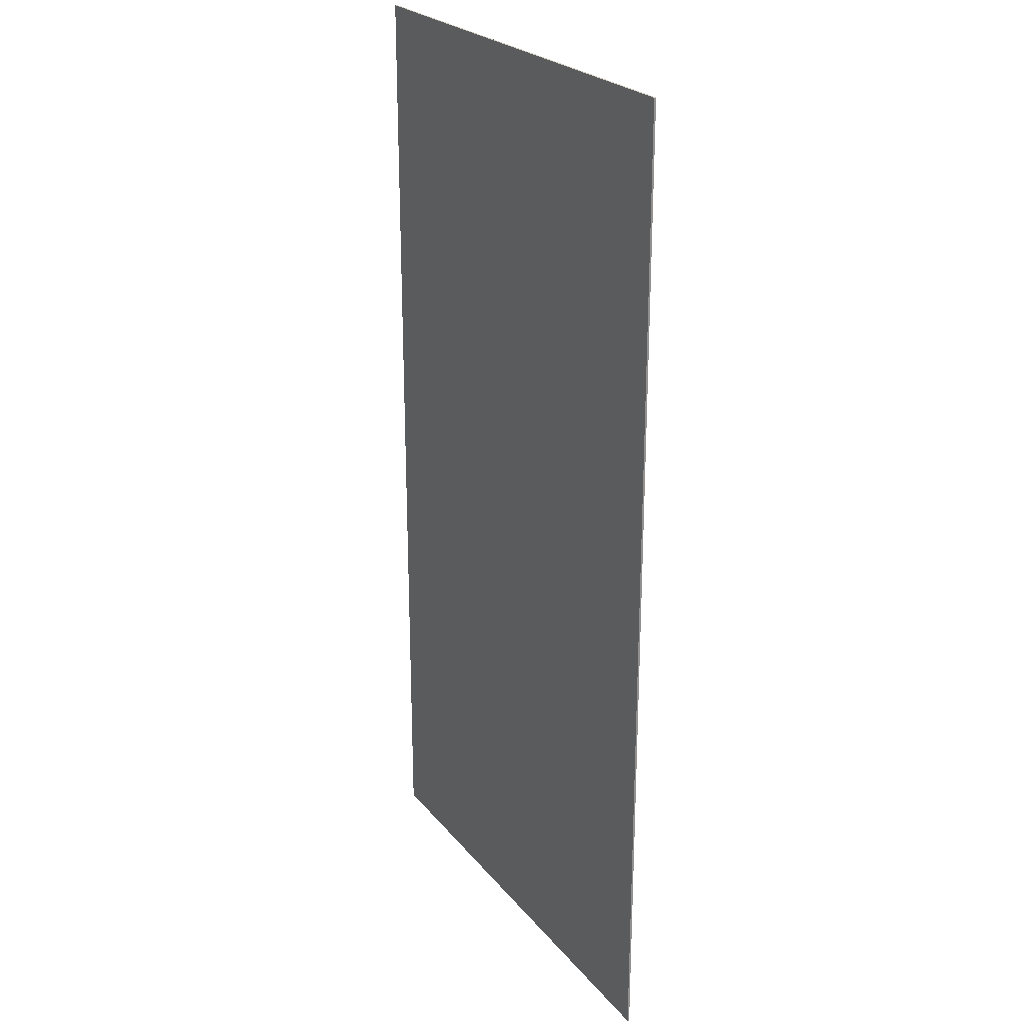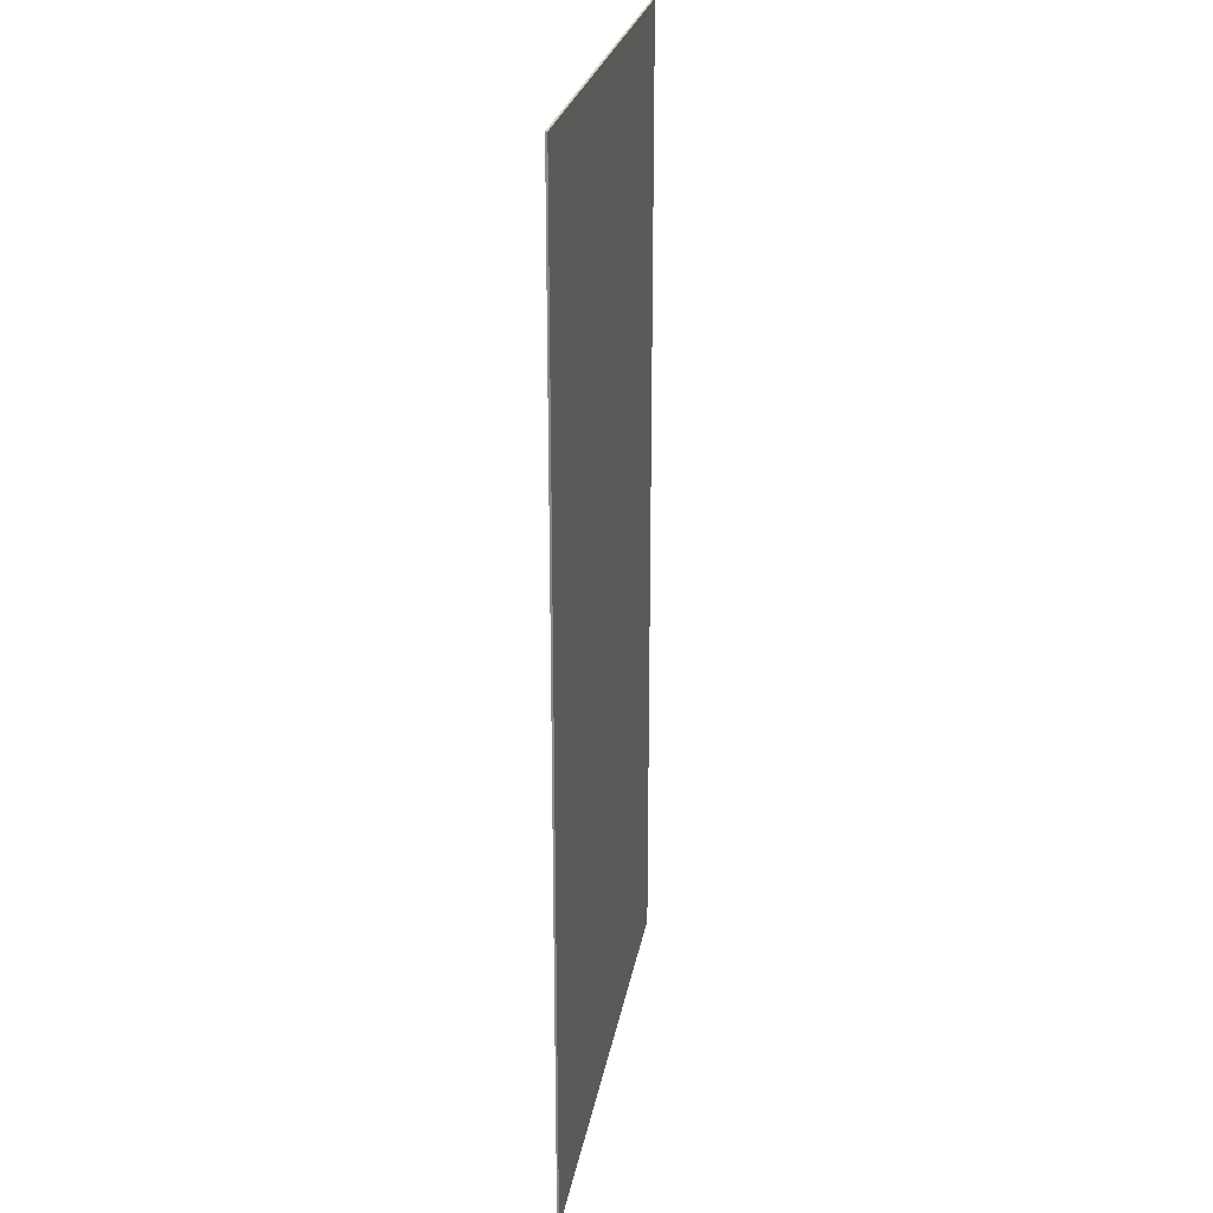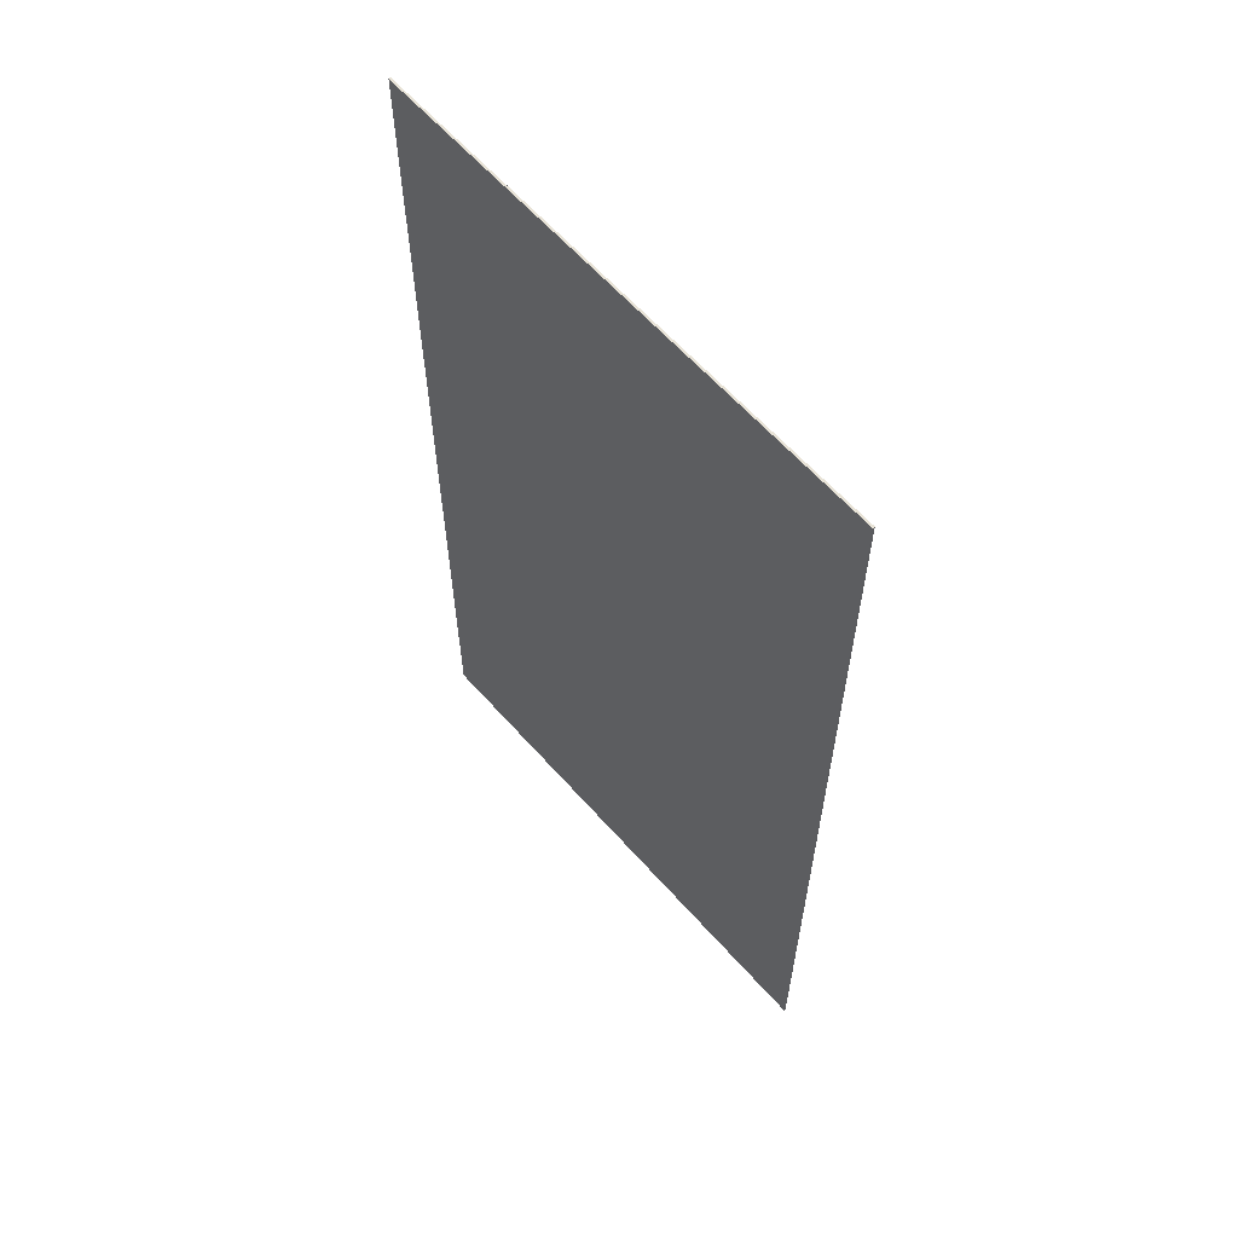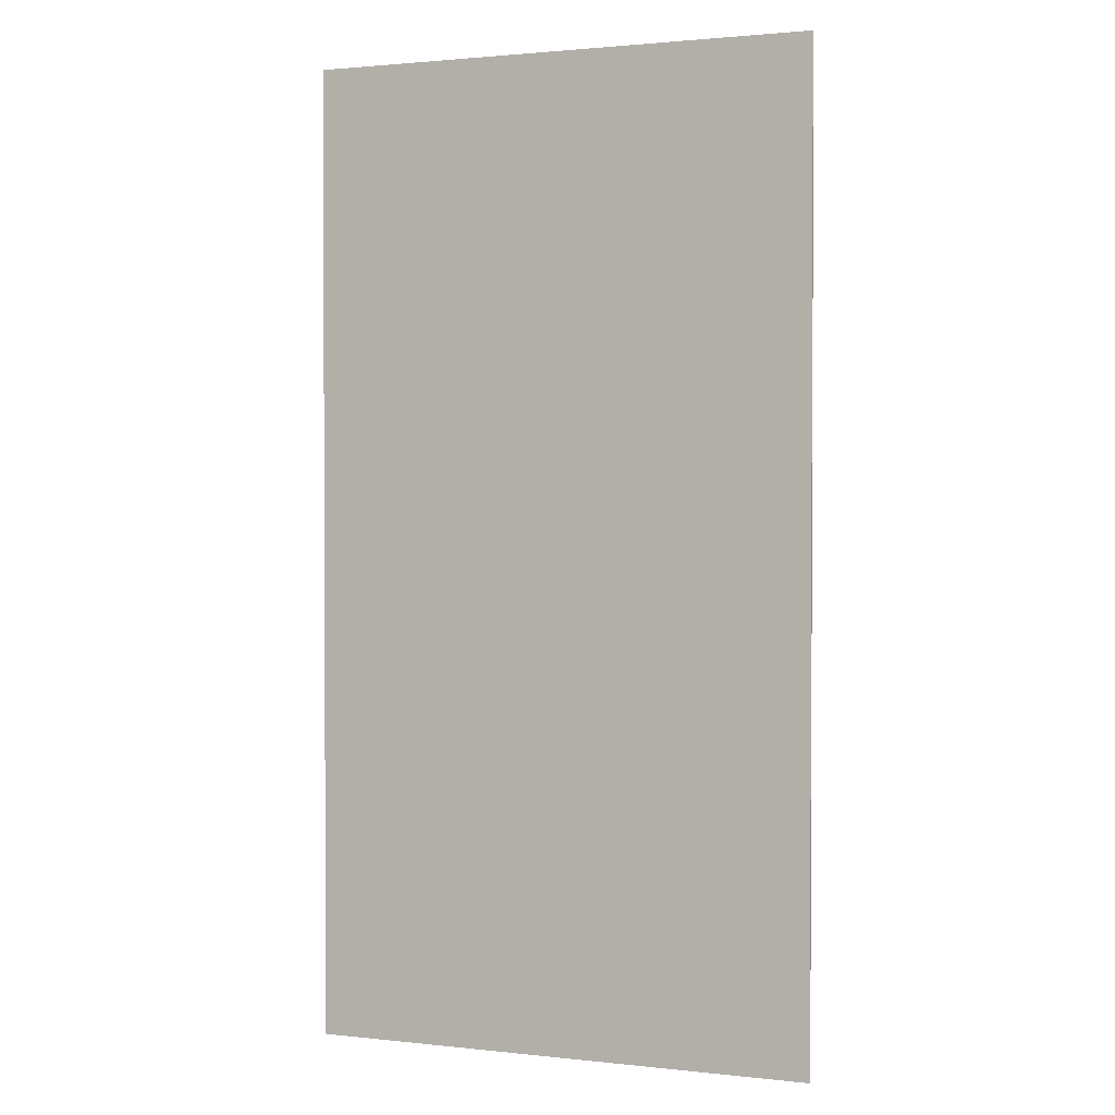
<metadata>
{"format":"obj","ext":"obj","renderer":"f3d","projection":"perspective","resolution":1024,"background":"white","views":[{"elev":24.1,"azim":61.1,"up":"+Z"},{"elev":24.9,"azim":99.7,"up":"+Z"},{"elev":62.1,"azim":48.5,"up":"+Z"},{"elev":1.6,"azim":-158.2,"up":"+Z"}]}
</metadata>
<code>
v 1.625 0 3.125
v 1.625 0 -3.125
v -1.625 0 -3.125
v -1.625 0 3.125
v -1.625 -0.0125 3.125
v 1.625 -0.0125 3.125
v 1.625 0 3.125
v -1.625 0 3.125
v -1.625 -0.0125 -3.125
v -1.625 -0.0125 3.125
v -1.625 0 3.125
v -1.625 0 -3.125
v 1.625 -0.0125 -3.125
v -1.625 -0.0125 -3.125
v -1.625 0 -3.125
v 1.625 0 -3.125
v 1.625 -0.0125 3.125
v 1.625 -0.0125 -3.125
v 1.625 0 -3.125
v 1.625 0 3.125
v -1.625 -0.0125 3.125
v -1.625 -0.0125 -3.125
v 1.625 -0.0125 -3.125
v 1.625 -0.0125 3.125
g mesh4401623
f 1 2 3
f 3 4 1
f 5 6 7
f 7 8 5
f 9 10 11
f 11 12 9
f 13 14 15
f 15 16 13
f 17 18 19
f 19 20 17
g mesh4401625
f 21 22 23
f 23 24 21

</code>
